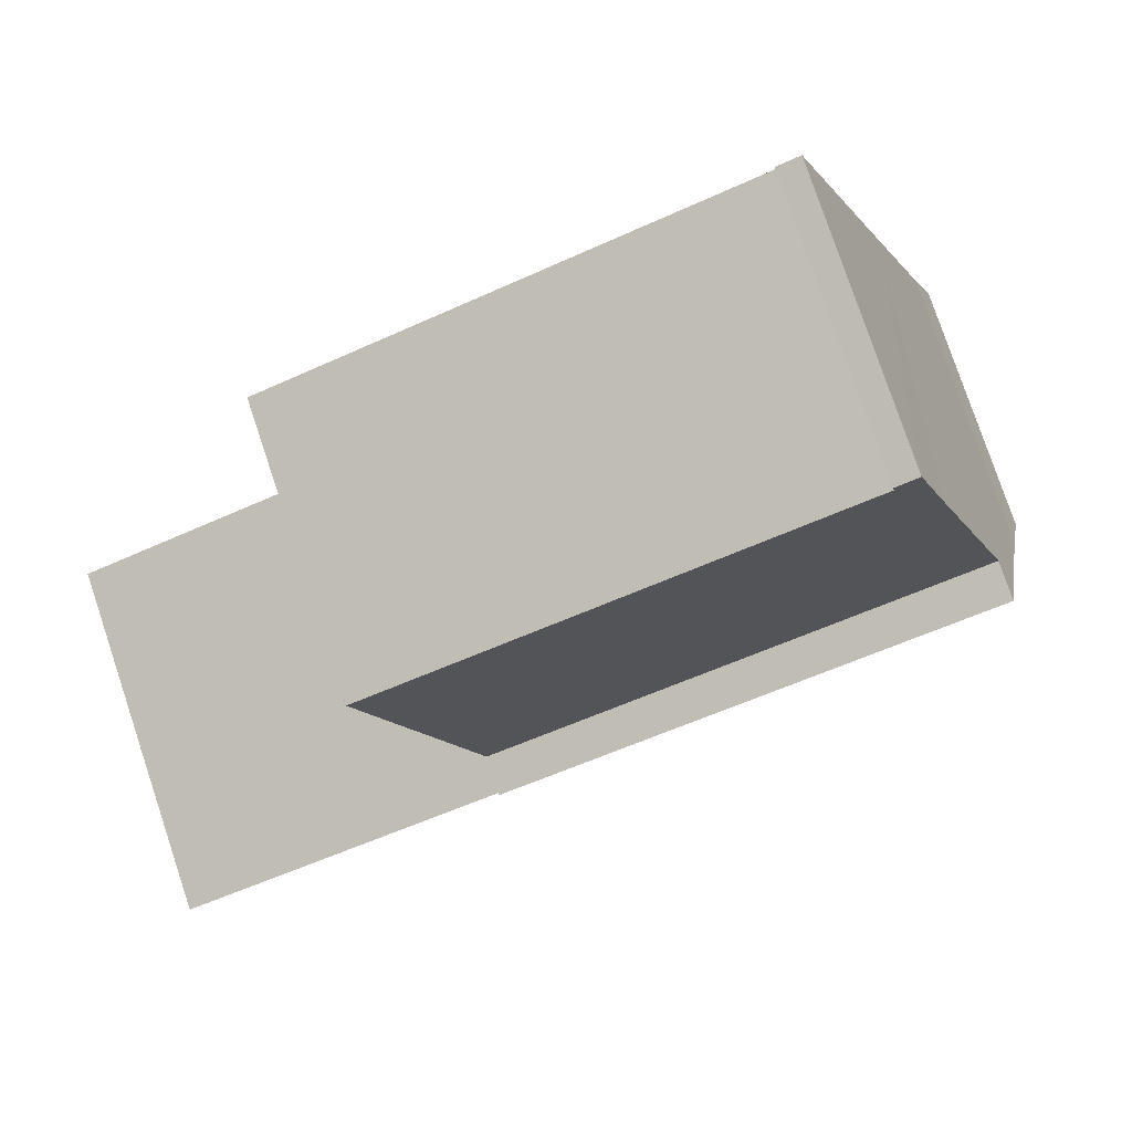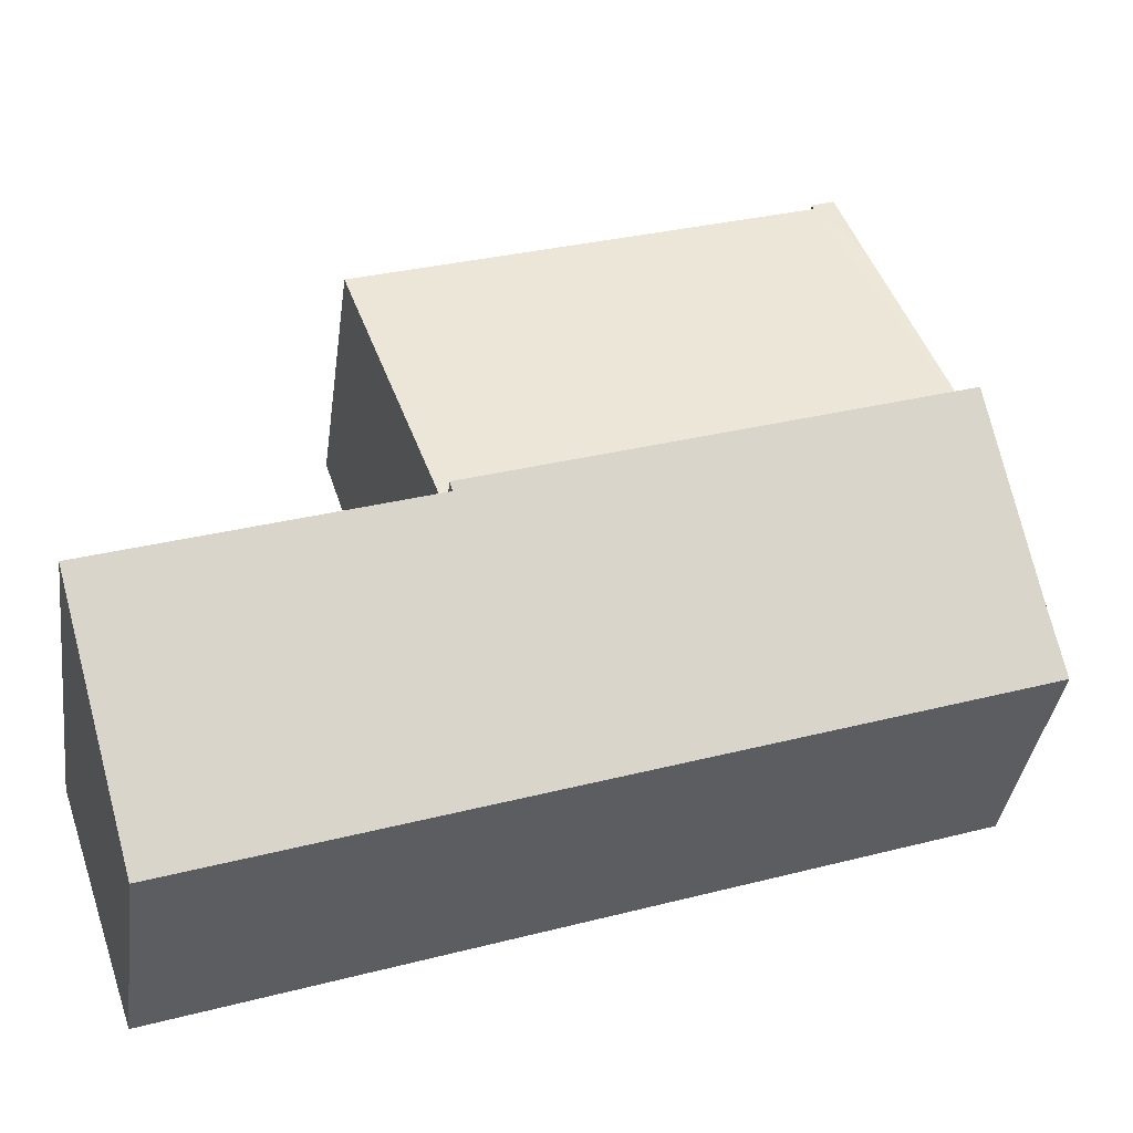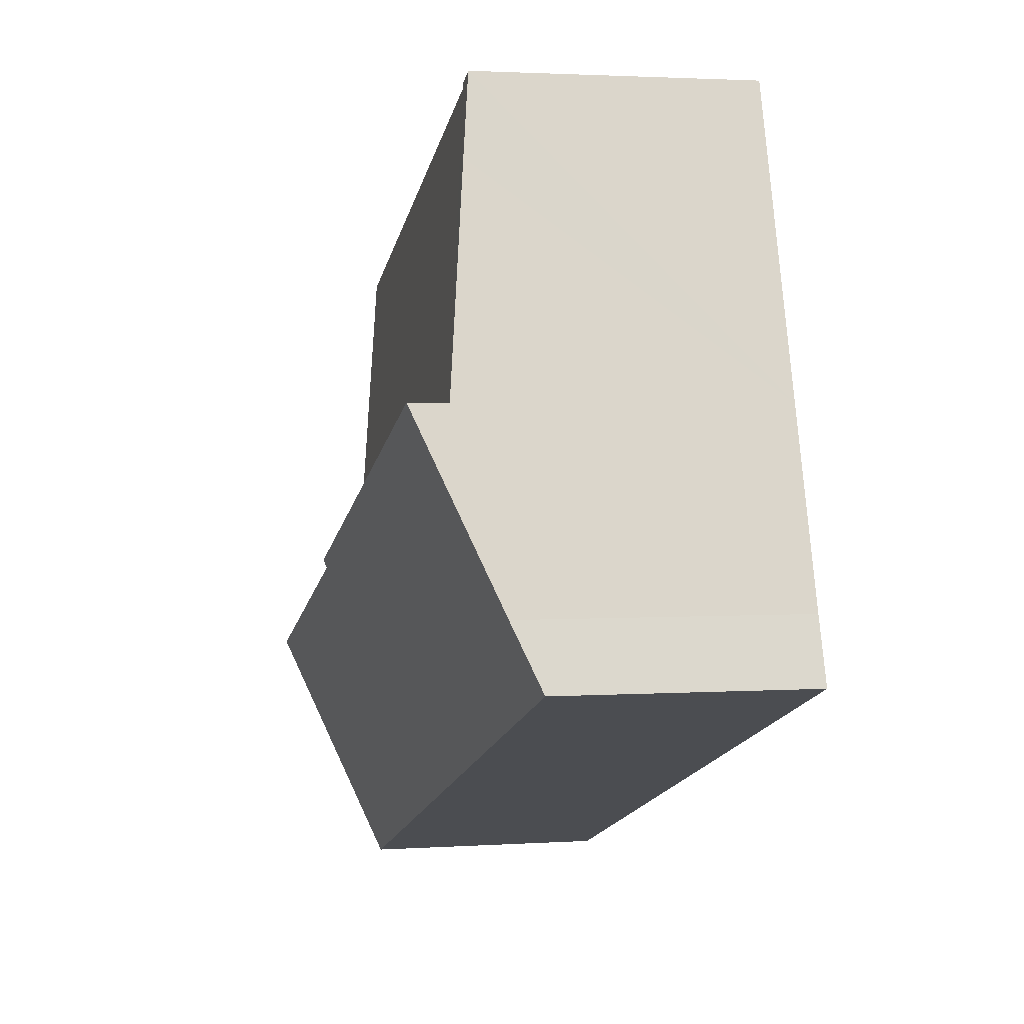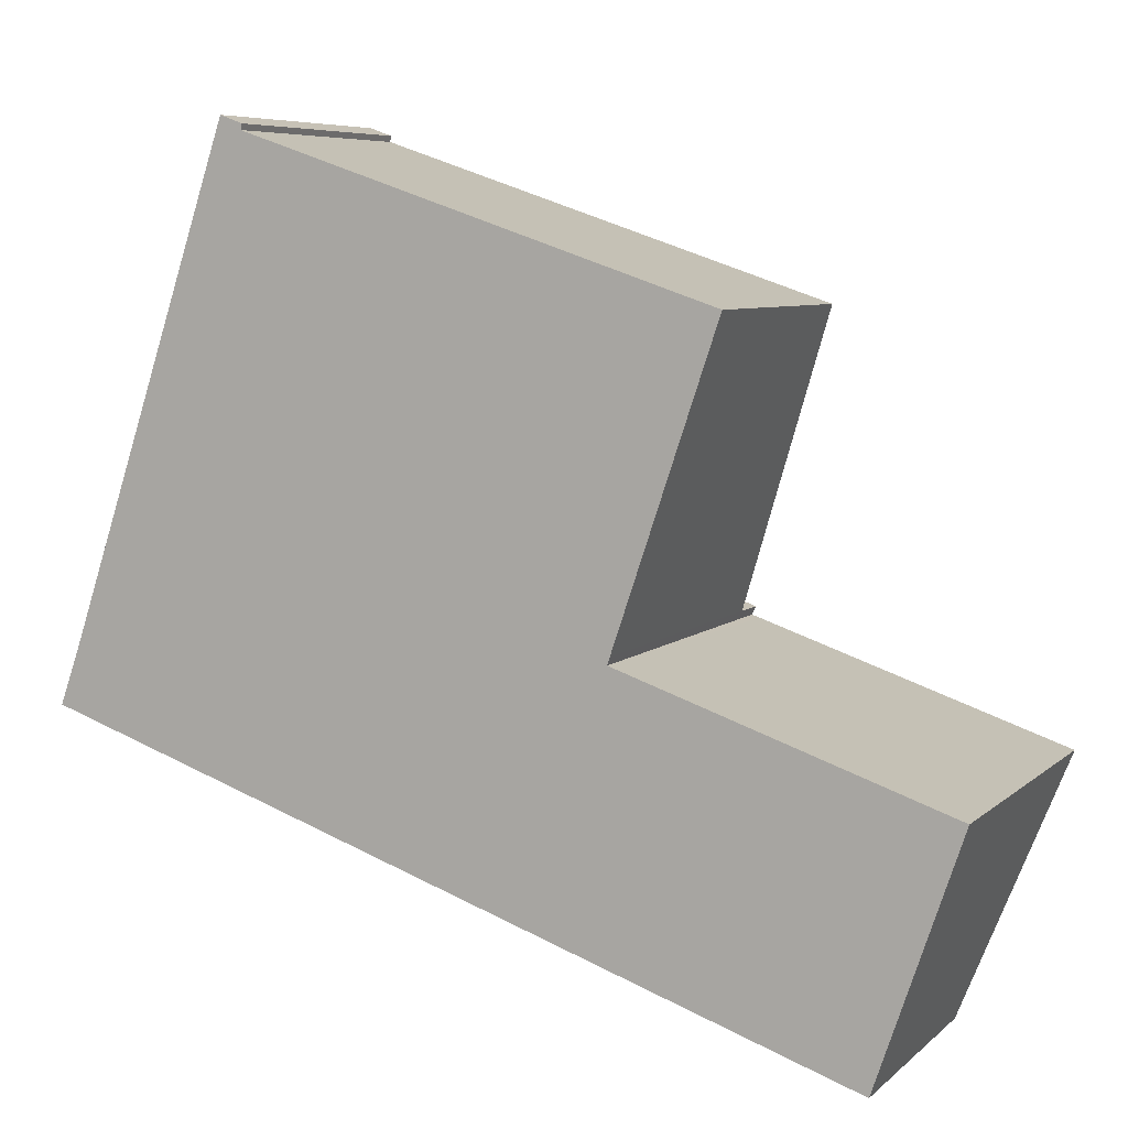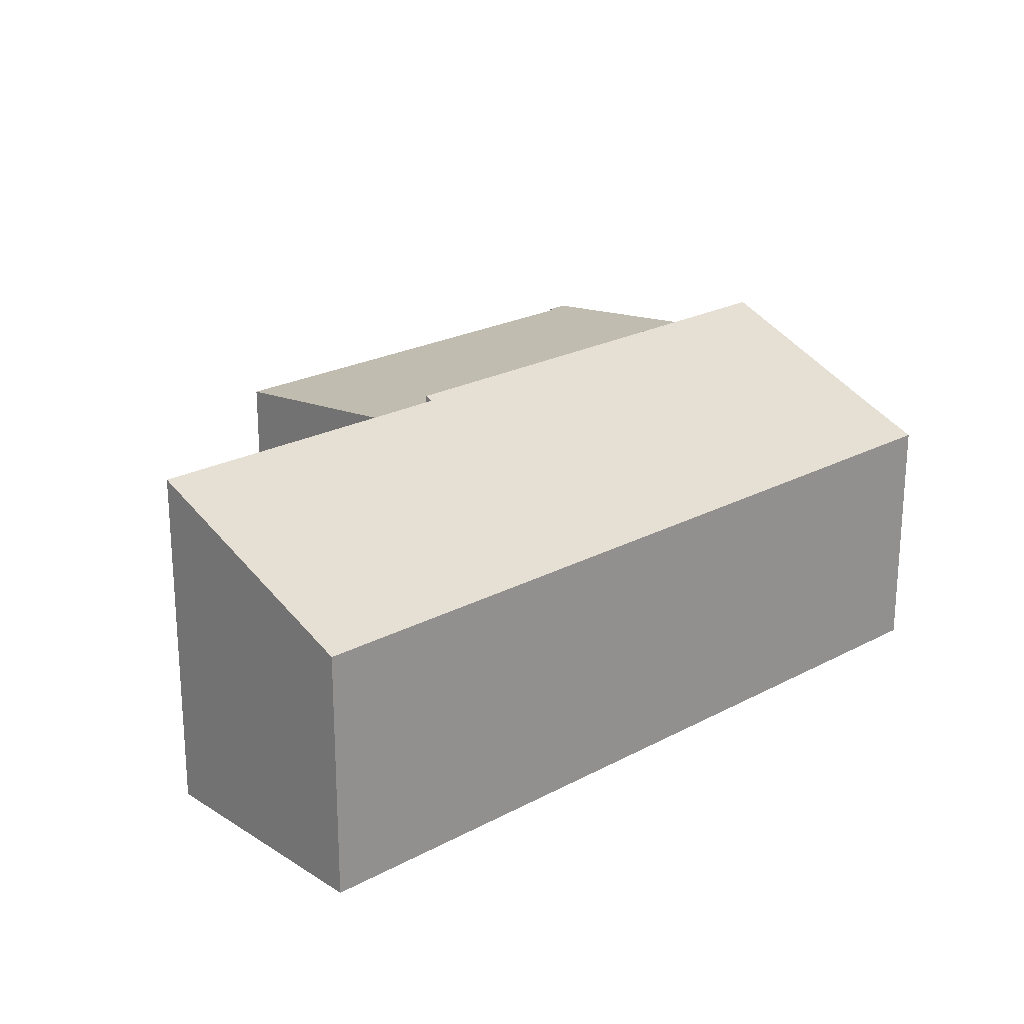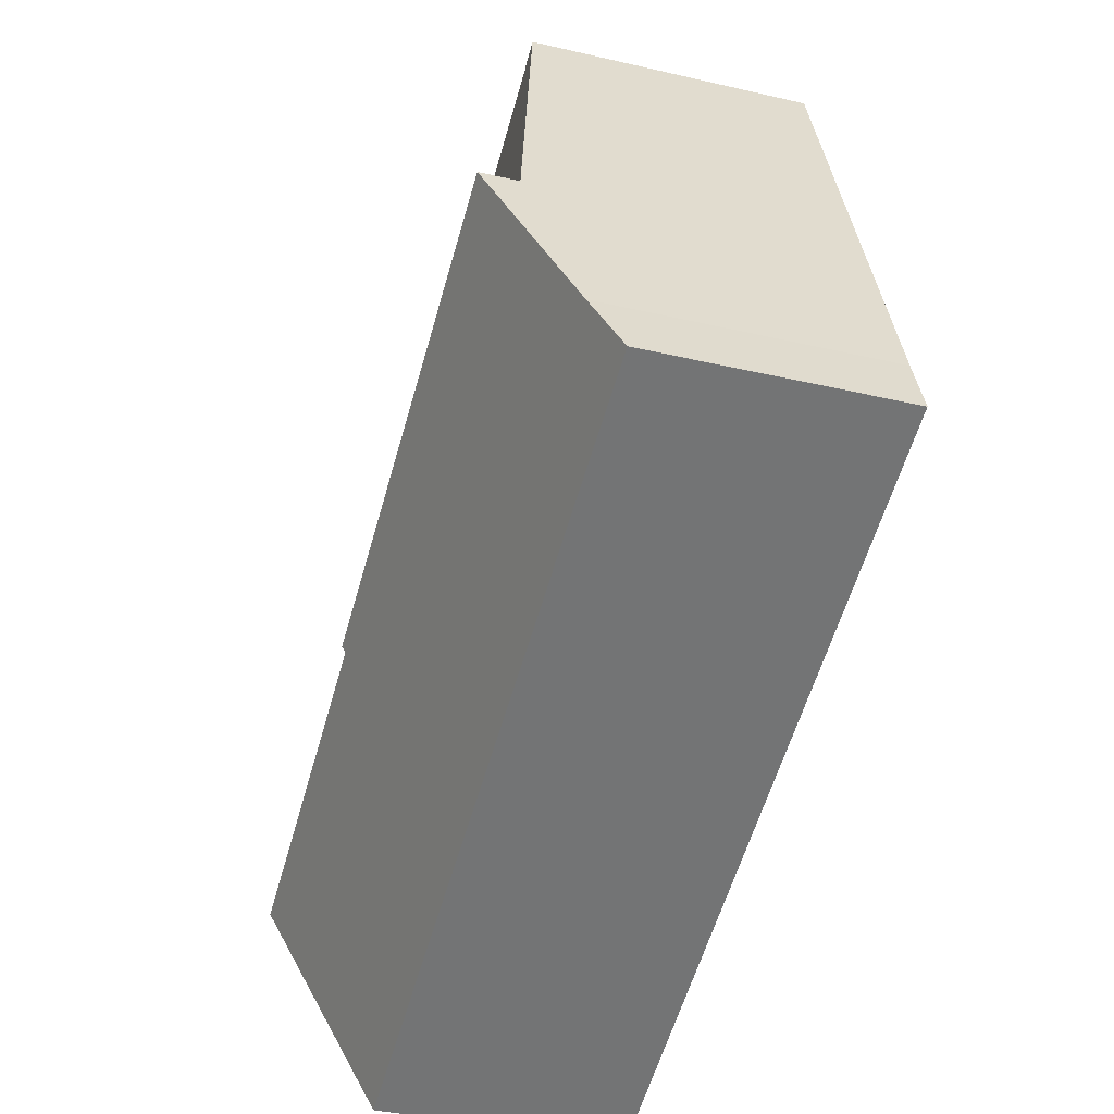
<metadata>
{"format":"obj","ext":"obj","renderer":"f3d","projection":"perspective","resolution":1024,"background":"white","views":[{"elev":78.4,"azim":161.5,"up":"+Z"},{"elev":-37.3,"azim":172.3,"up":"+Z"},{"elev":2.3,"azim":-103.1,"up":"+Z"},{"elev":6.8,"azim":24.8,"up":"+Z"},{"elev":22.6,"azim":156.1,"up":"+Y"},{"elev":-37.6,"azim":-106.5,"up":"+Z"}]}
</metadata>
<code>
v  6.706 4.175 0.978
v  0.266 3.275 0.744
v  1.001 4.175 2.918
v  6.674 4.137 0.885
v  6.771 4.137 0.852
v  10.46 4.139 -0.398
v  9.5 2.965 -3.231
v  5.817 2.965 -1.978
v  0 2.965 1.816e-16
v  1.001 -1.787e-16 2.918
v  0.266 -4.556e-17 0.744
v  0 0 0
v  6.706 -5.989e-17 0.978
v  6.674 -5.419e-17 0.885
v  10.46 2.437e-17 -0.398
v  6.771 -5.217e-17 0.852
v  9.5 1.978e-16 -3.231
v  5.817 1.211e-16 -1.978
v  6.706 3.726 0.978
v  2.447 3.283 6.308
v  7.894 3.282 4.473
v  1.001 3.725 2.918
v  1.878 3.396 5.512
v  2.197 3.274 6.472
v  2.462 3.275 6.377
v  2.197 -3.963e-16 6.472
v  1.878 -3.375e-16 5.512
v  2.462 -3.905e-16 6.377
v  2.447 -3.863e-16 6.308
v  7.894 -2.739e-16 4.473
g defaultobject
f 1 2 3
f 2 1 4
f 2 4 5
f 2 5 6
f 2 6 7
f 2 7 8
f 2 8 9
f 2 10 3
f 10 2 11
f 9 11 2
f 11 9 12
f 10 1 3
f 1 10 13
f 14 5 4
f 5 14 6
f 6 14 15
f 15 14 16
f 13 4 1
f 4 13 14
f 15 7 6
f 7 15 17
f 17 8 7
f 8 17 18
f 8 18 9
f 9 18 12
f 11 13 10
f 13 11 12
f 13 12 14
f 14 12 18
f 14 18 16
f 16 18 15
f 15 18 17
f 19 20 21
f 20 19 22
f 20 22 23
f 20 23 24
f 24 25 20
f 10 23 22
f 23 10 24
f 24 10 26
f 26 10 27
f 24 28 25
f 28 24 26
f 29 21 20
f 21 29 30
f 25 29 20
f 29 25 28
f 21 13 19
f 13 21 30
f 13 22 19
f 22 13 10
f 13 27 10
f 27 13 26
f 26 13 29
f 29 13 30
f 28 26 29

</code>
